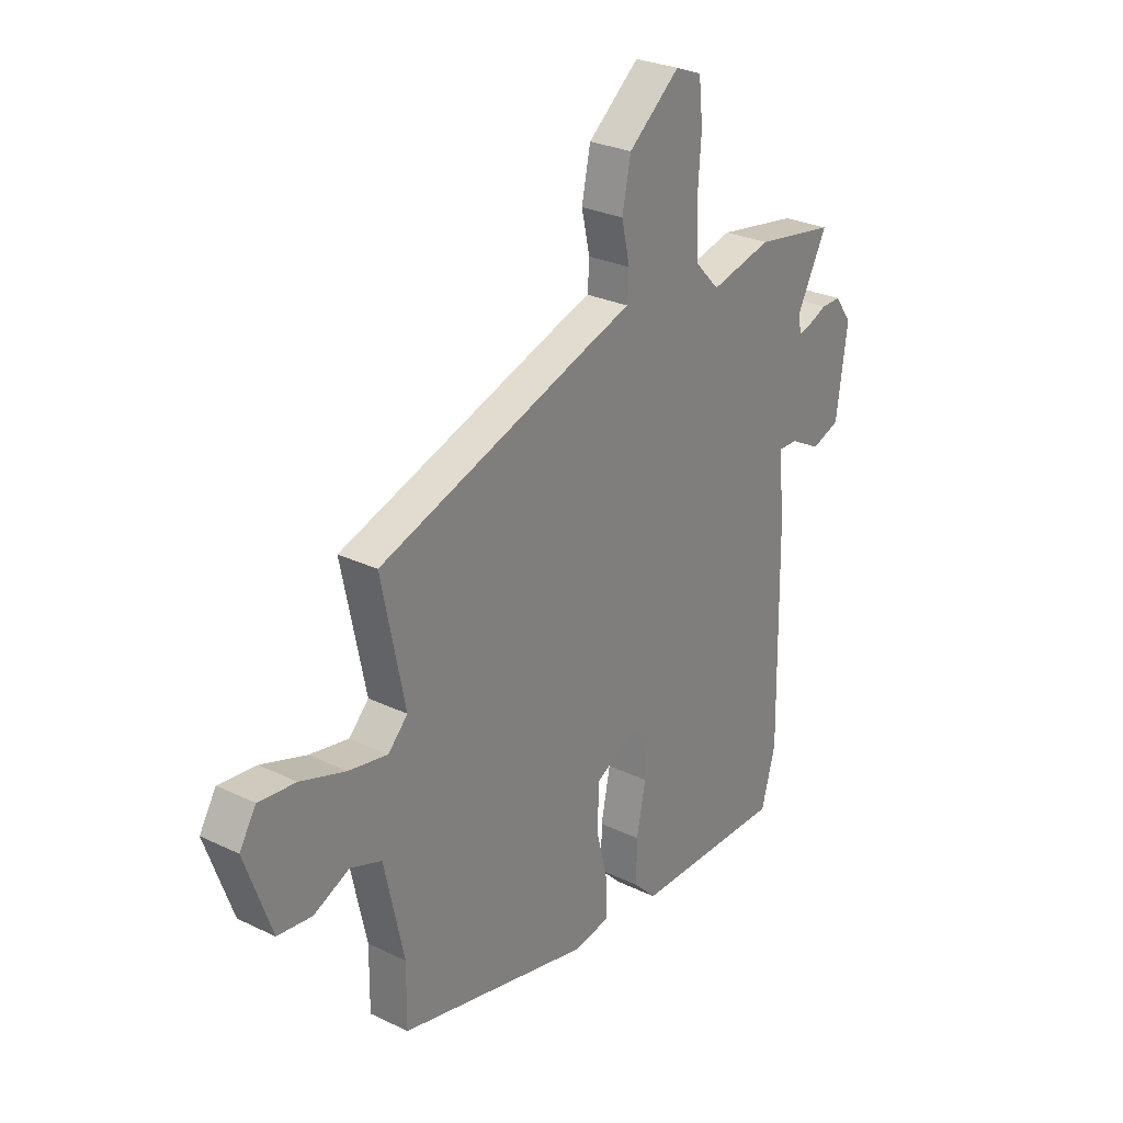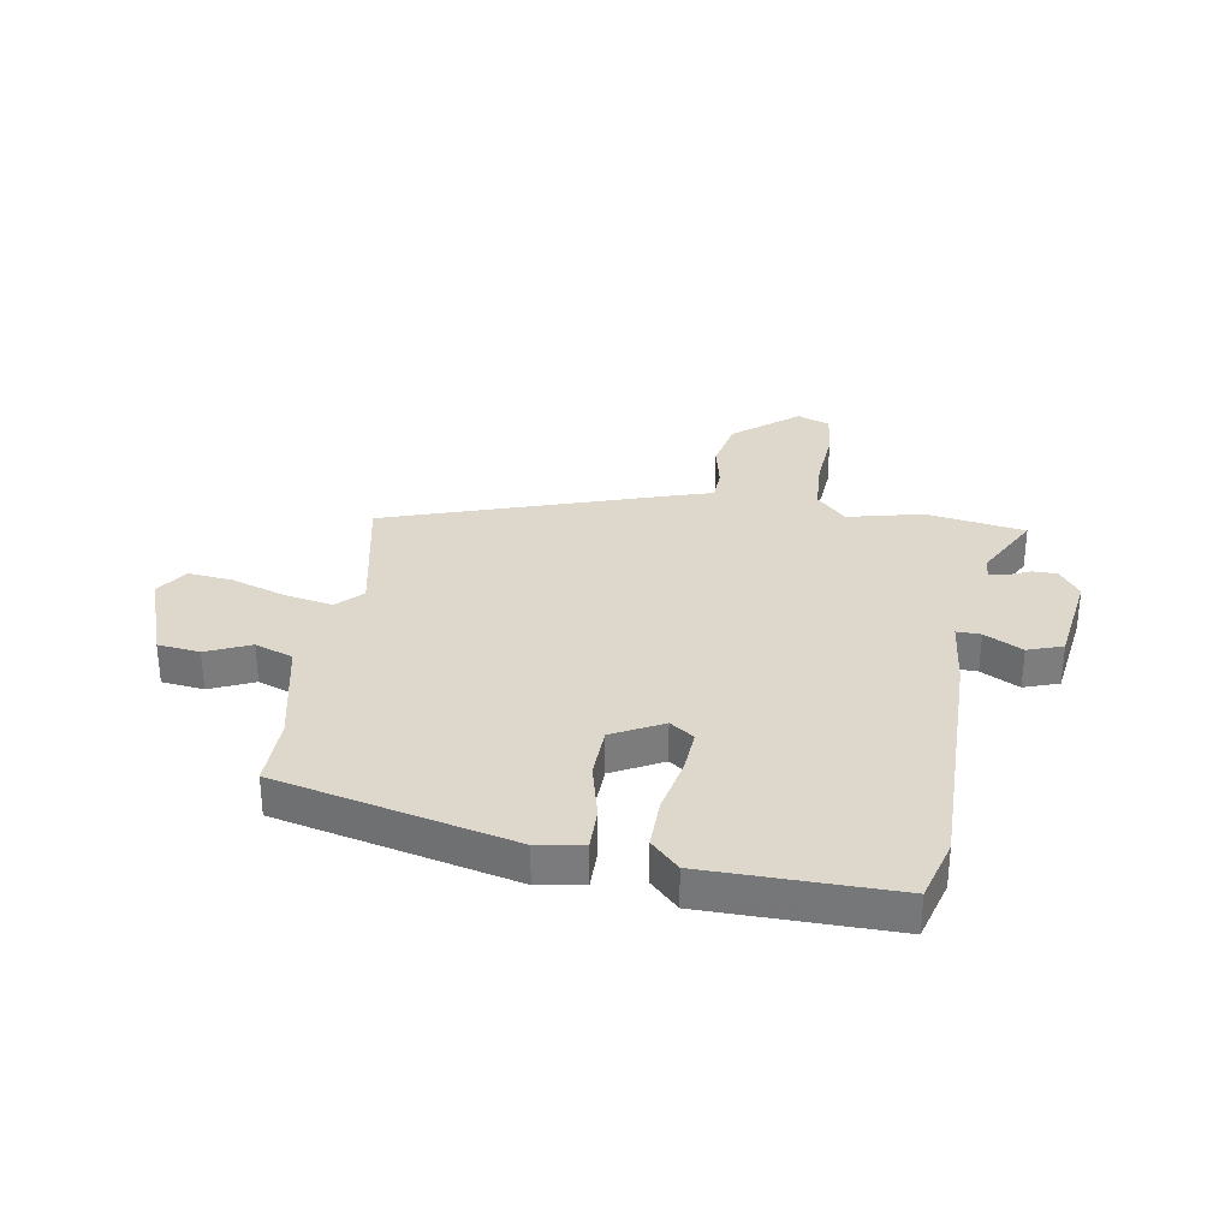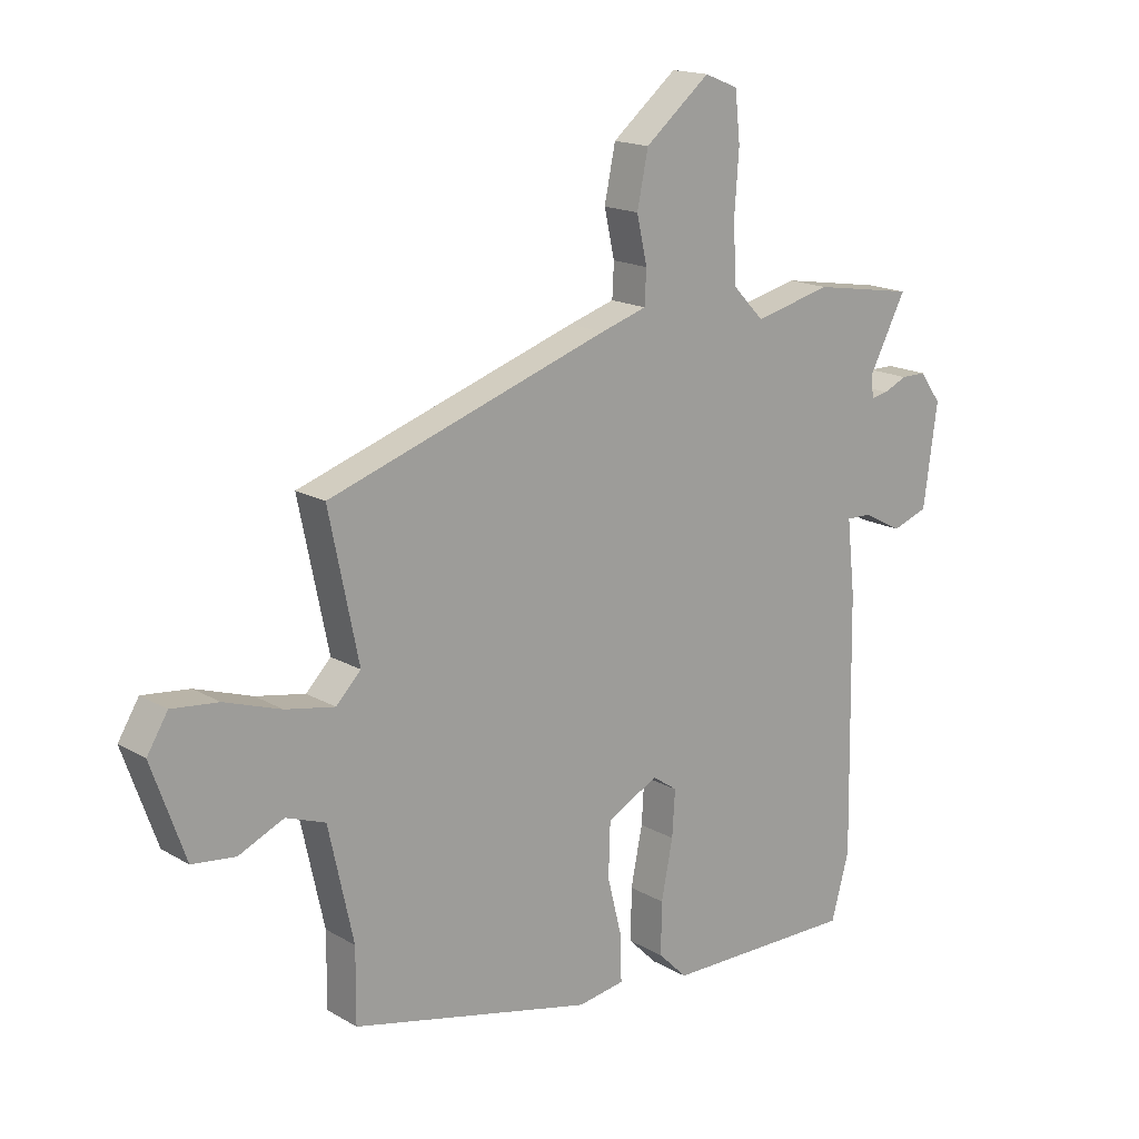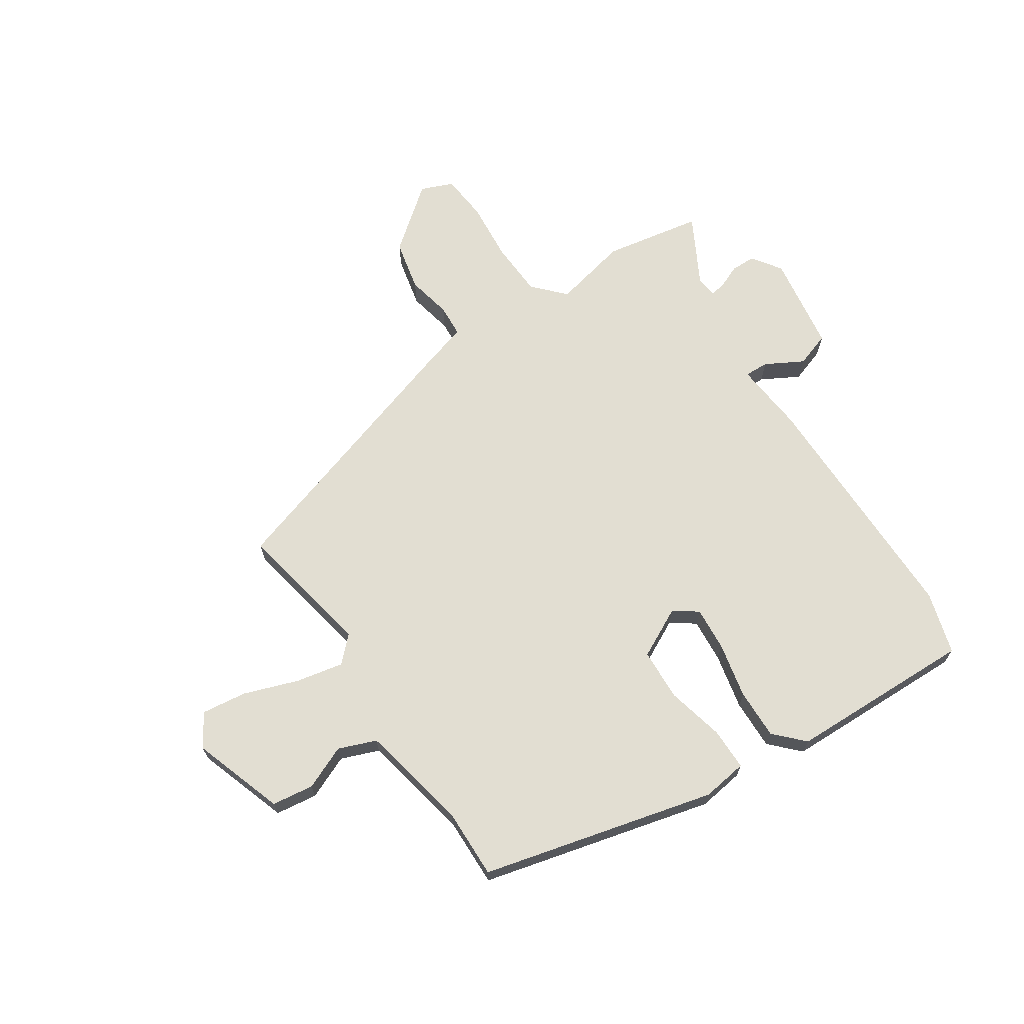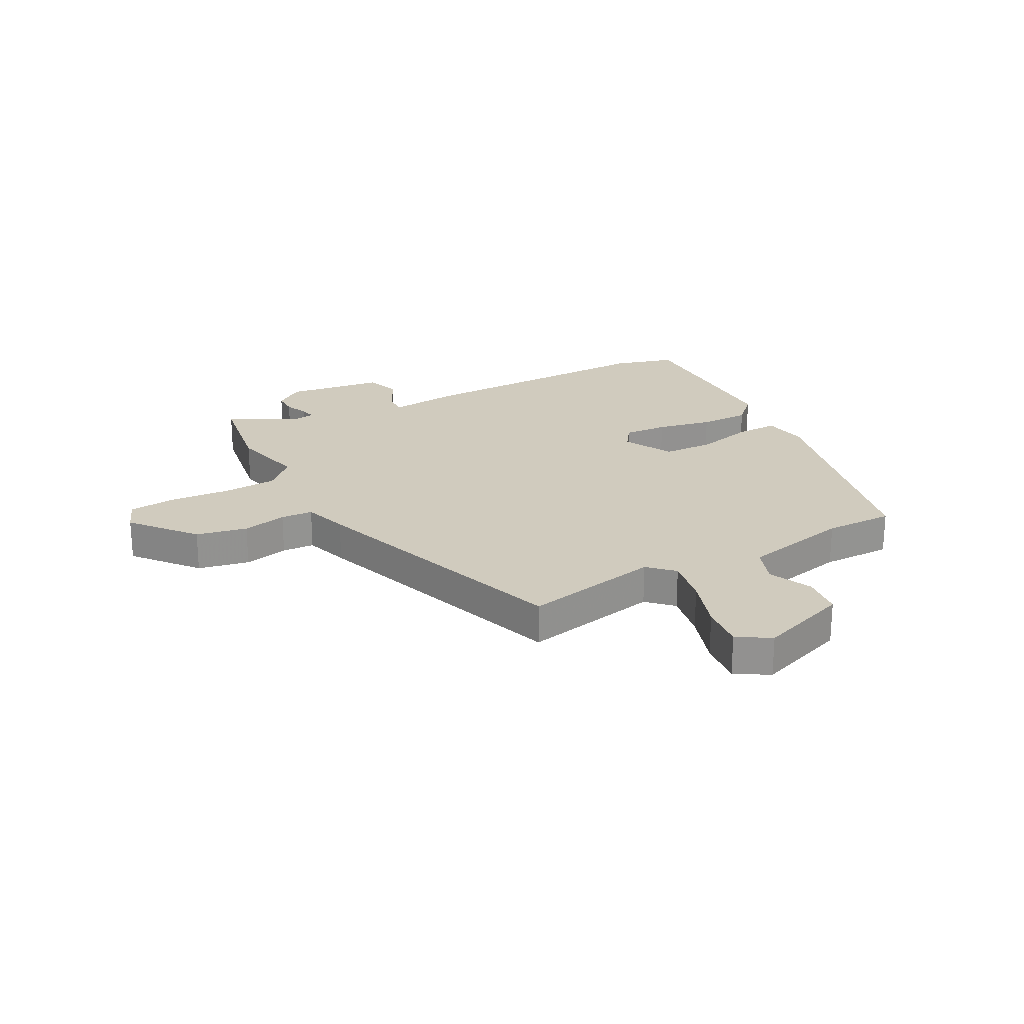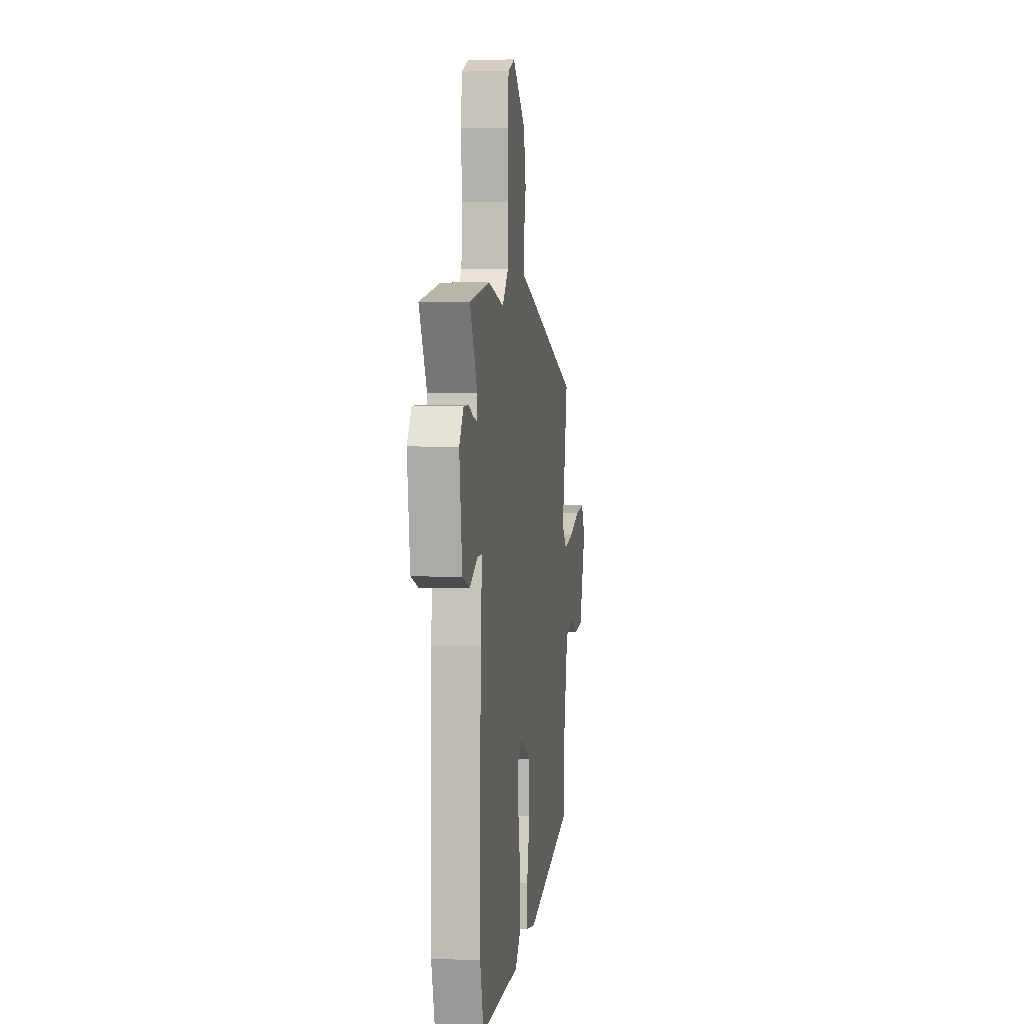
<metadata>
{"format":"obj","ext":"obj","renderer":"f3d","projection":"perspective","resolution":1024,"background":"white","views":[{"elev":27.6,"azim":126.4,"up":"+Z"},{"elev":31.4,"azim":-170.5,"up":"+Y"},{"elev":16.7,"azim":139.4,"up":"+Z"},{"elev":67.8,"azim":147.3,"up":"+Y"},{"elev":23.5,"azim":61.8,"up":"+Y"},{"elev":4.4,"azim":-82.0,"up":"+Z"}]}
</metadata>
<code>
v -0.602 0.07 0.483
v -0.426 0.07 0.512
v -0.292 0.07 0.48
v -0.239 0.07 0.535
v -0.233 0.07 0.634
v -0.241 0.07 0.743
v -0.232 0.07 0.827
v -0.174 0.07 0.85
v -0.062 0.07 0.758
v -0.043 0.07 0.666
v -0.061 0.07 0.586
v -0.058 0.07 0.528
v 0.022 0.07 0.503
v 0.508 0.07 0.341
v 0.457 0.07 0.095
v 0.5 0.07 0.051
v 0.585 0.07 0.067
v 0.683 0.07 0.1
v 0.764 0.07 0.109
v 0.8 0.07 0.05
v 0.742 0.07 -0.113
v 0.667 0.07 -0.122
v 0.589 0.07 -0.087
v 0.521 0.07 -0.112
v 0.478 0.07 -0.307
v 0.479 0.07 -0.432
v 0.06 0.07 -0.53
v -0.021 0.07 -0.517
v -0.02 0.07 -0.441
v 0.006 0.07 -0.338
v 0.003 0.07 -0.245
v -0.086 0.07 -0.198
v -0.129 0.07 -0.228
v -0.124 0.07 -0.307
v -0.104 0.07 -0.407
v -0.103 0.07 -0.497
v -0.153 0.07 -0.547
v -0.486 0.07 -0.55
v -0.517 0.07 -0.438
v -0.51 0.07 0.006
v -0.496 0.07 0.134
v -0.539 0.07 0.133
v -0.607 0.07 0.097
v -0.669 0.07 0.119
v -0.693 0.07 0.293
v -0.656 0.07 0.345
v -0.612 0.07 0.345
v -0.571 0.07 0.327
v -0.542 0.07 0.321
v -0.537 0.07 0.359
v -0.602 0 0.483
v -0.426 0 0.512
v -0.292 0 0.48
v -0.239 0 0.535
v -0.233 0 0.634
v -0.241 0 0.743
v -0.232 0 0.827
v -0.174 0 0.85
v -0.062 0 0.758
v -0.043 0 0.666
v -0.061 0 0.586
v -0.058 0 0.528
v 0.022 0 0.503
v 0.508 0 0.341
v 0.457 0 0.095
v 0.5 0 0.051
v 0.585 0 0.067
v 0.683 0 0.1
v 0.764 0 0.109
v 0.8 0 0.05
v 0.742 0 -0.113
v 0.667 0 -0.122
v 0.589 0 -0.087
v 0.521 0 -0.112
v 0.478 0 -0.307
v 0.479 0 -0.432
v 0.06 0 -0.53
v -0.021 0 -0.517
v -0.02 0 -0.441
v 0.006 0 -0.338
v 0.003 0 -0.245
v -0.086 0 -0.198
v -0.129 0 -0.228
v -0.124 0 -0.307
v -0.104 0 -0.407
v -0.103 0 -0.497
v -0.153 0 -0.547
v -0.486 0 -0.55
v -0.517 0 -0.438
v -0.51 0 0.006
v -0.496 0 0.134
v -0.539 0 0.133
v -0.607 0 0.097
v -0.669 0 0.119
v -0.693 0 0.293
v -0.656 0 0.345
v -0.612 0 0.345
v -0.571 0 0.327
v -0.542 0 0.321
v -0.537 0 0.359
f 45 46 47 48
f 45 48 49
f 42 43 44 45
f 41 42 45 49
f 38 39 40 41
f 36 37 38 41
f 34 35 36 41
f 33 34 41 49
f 32 33 49 50
f 27 28 29 30
f 25 26 27 30
f 24 25 30 31
f 23 24 31 32
f 21 22 23
f 20 21 23
f 17 18 19 20
f 16 17 20 23
f 15 16 23 32
f 12 13 14 15
f 8 9 10 11
f 8 11 12
f 5 6 7 8
f 4 5 8 12
f 3 4 12 15
f 3 15 32 50
f 1 2 3 50
f 98 97 96 95
f 99 98 95
f 95 94 93 92
f 99 95 92 91
f 91 90 89 88
f 91 88 87 86
f 91 86 85 84
f 99 91 84 83
f 100 99 83 82
f 80 79 78 77
f 80 77 76 75
f 81 80 75 74
f 82 81 74 73
f 73 72 71
f 73 71 70
f 70 69 68 67
f 73 70 67 66
f 82 73 66 65
f 65 64 63 62
f 61 60 59 58
f 62 61 58
f 58 57 56 55
f 62 58 55 54
f 65 62 54 53
f 100 82 65 53
f 100 53 52 51
f 1 51 52 2
f 2 52 53 3
f 3 53 54 4
f 4 54 55 5
f 5 55 56 6
f 6 56 57 7
f 7 57 58 8
f 8 58 59 9
f 9 59 60 10
f 10 60 61 11
f 11 61 62 12
f 12 62 63 13
f 13 63 64 14
f 14 64 65 15
f 15 65 66 16
f 16 66 67 17
f 17 67 68 18
f 18 68 69 19
f 19 69 70 20
f 20 70 71 21
f 21 71 72 22
f 22 72 73 23
f 23 73 74 24
f 24 74 75 25
f 25 75 76 26
f 26 76 77 27
f 27 77 78 28
f 28 78 79 29
f 29 79 80 30
f 30 80 81 31
f 31 81 82 32
f 32 82 83 33
f 33 83 84 34
f 34 84 85 35
f 35 85 86 36
f 36 86 87 37
f 37 87 88 38
f 38 88 89 39
f 39 89 90 40
f 40 90 91 41
f 41 91 92 42
f 42 92 93 43
f 43 93 94 44
f 44 94 95 45
f 45 95 96 46
f 46 96 97 47
f 47 97 98 48
f 48 98 99 49
f 49 99 100 50
f 50 100 51 1

</code>
